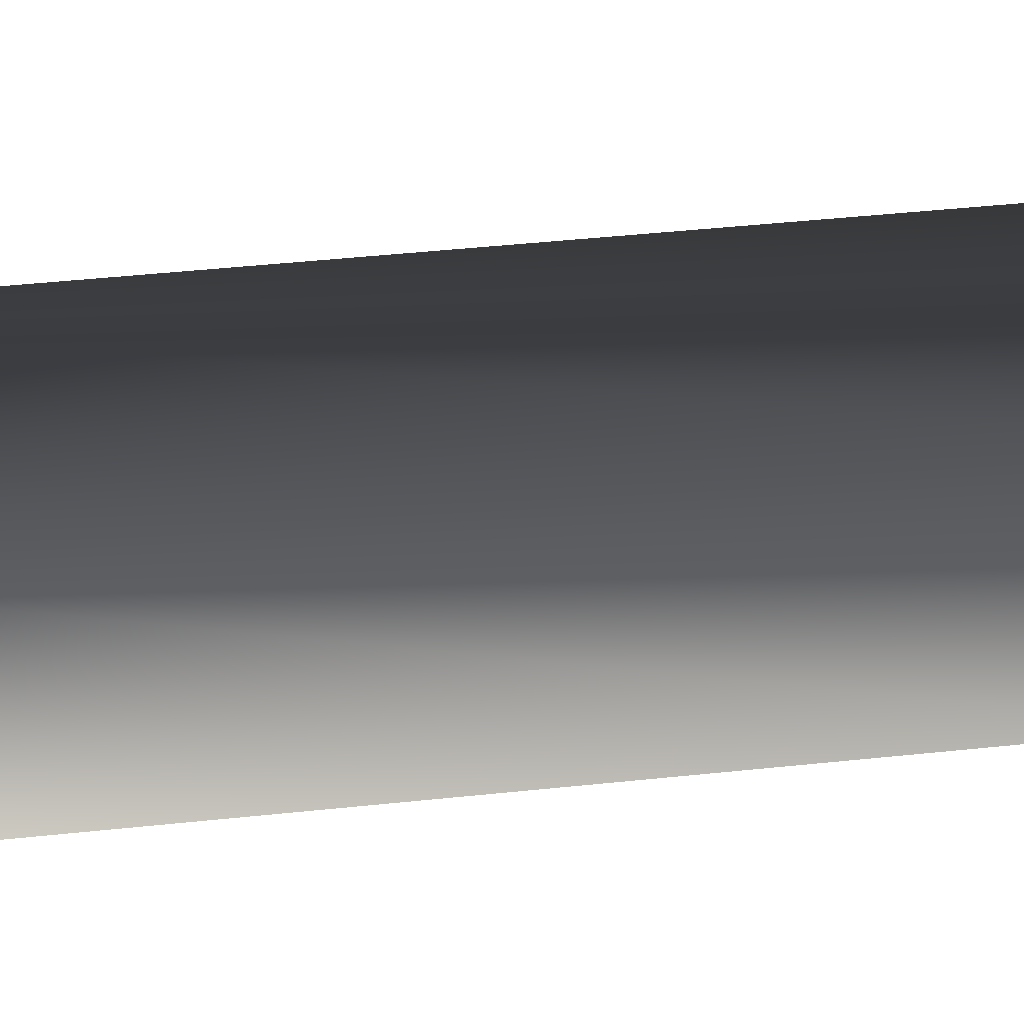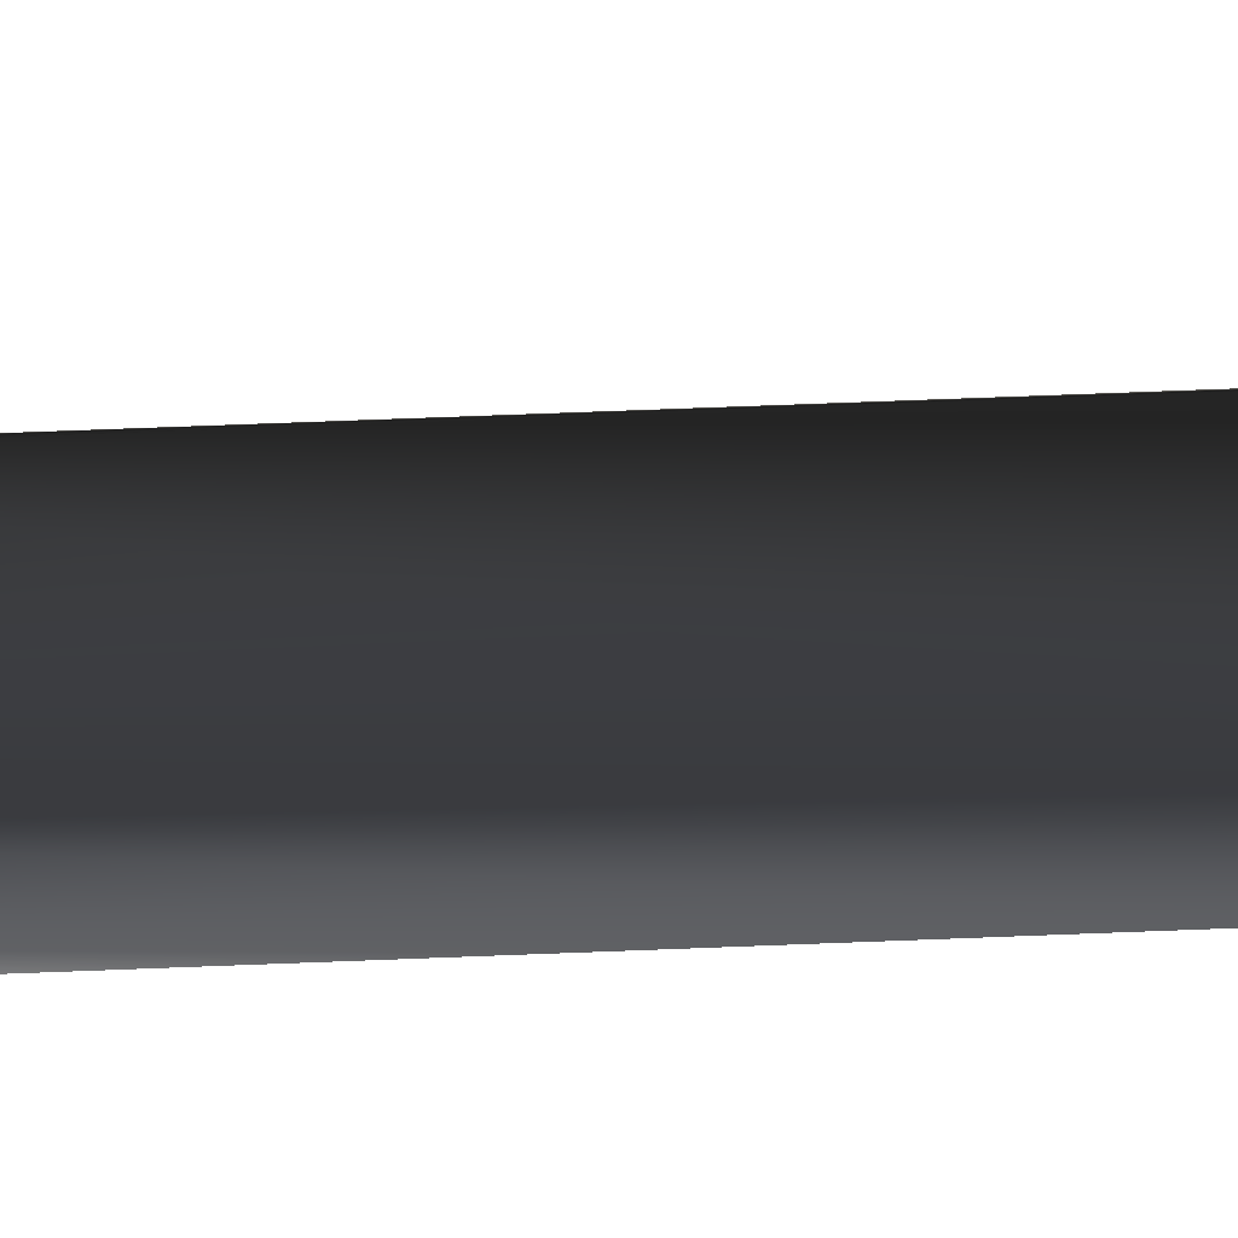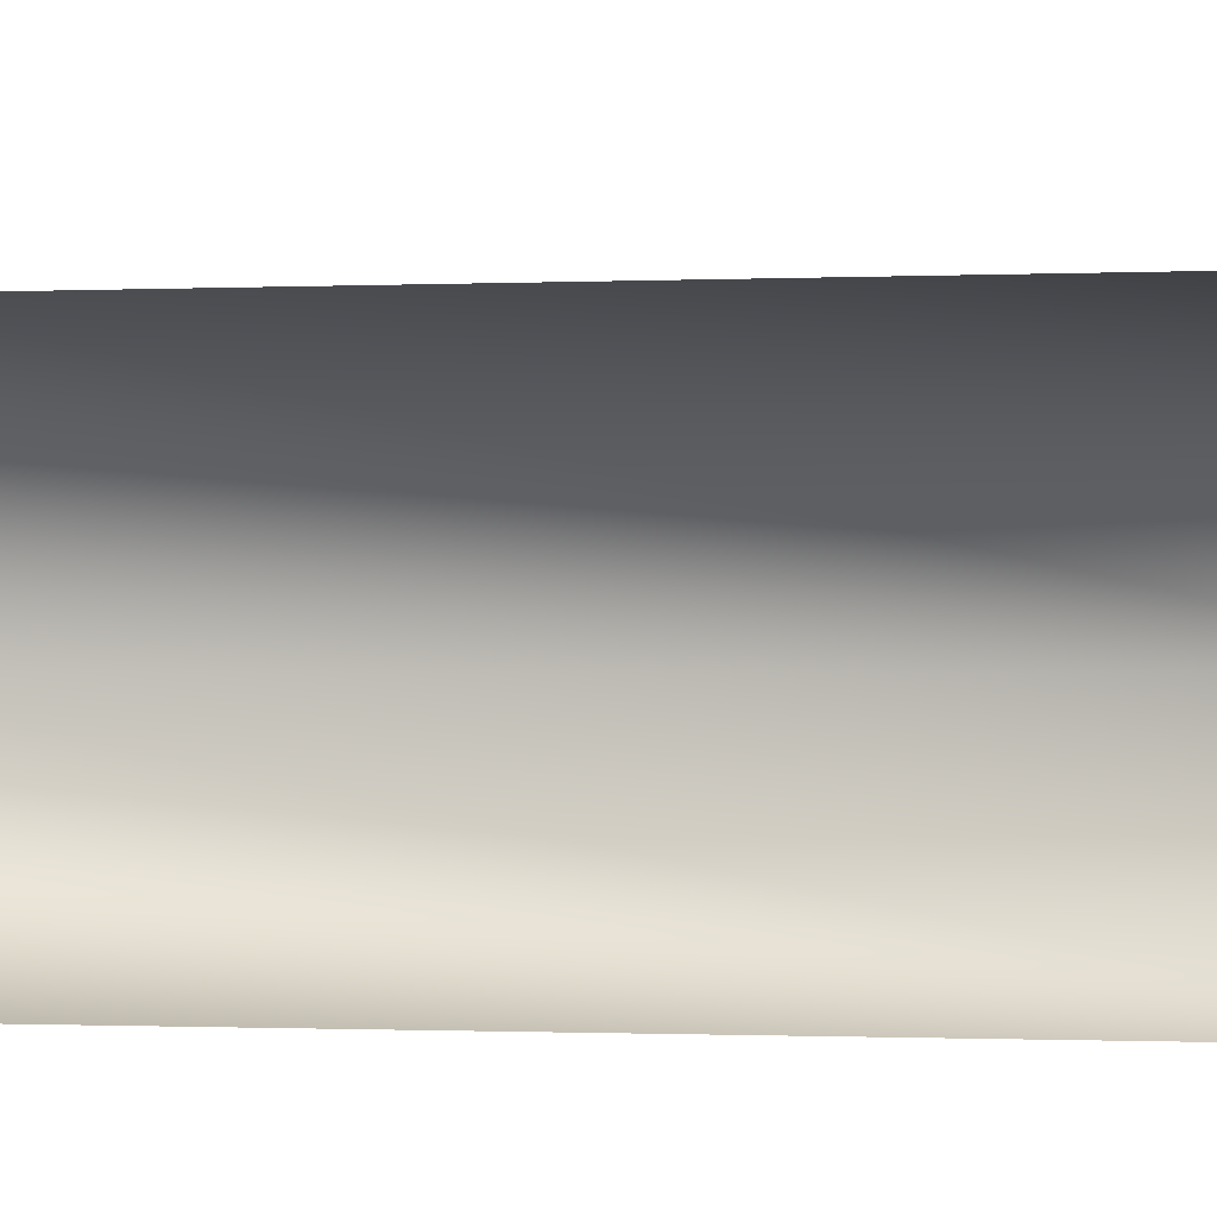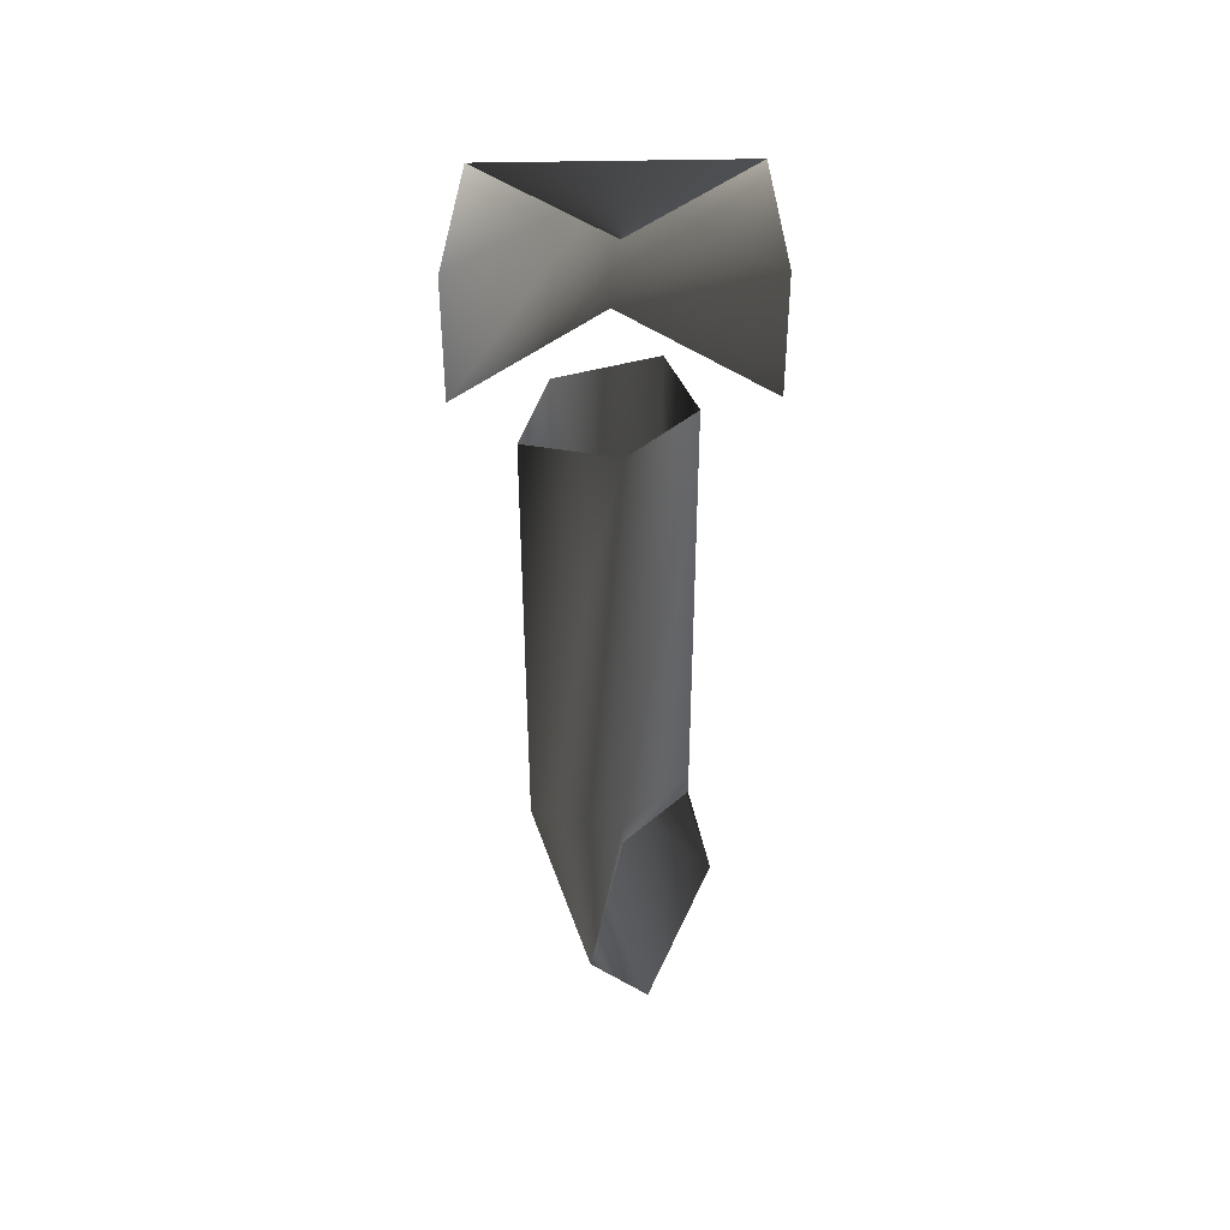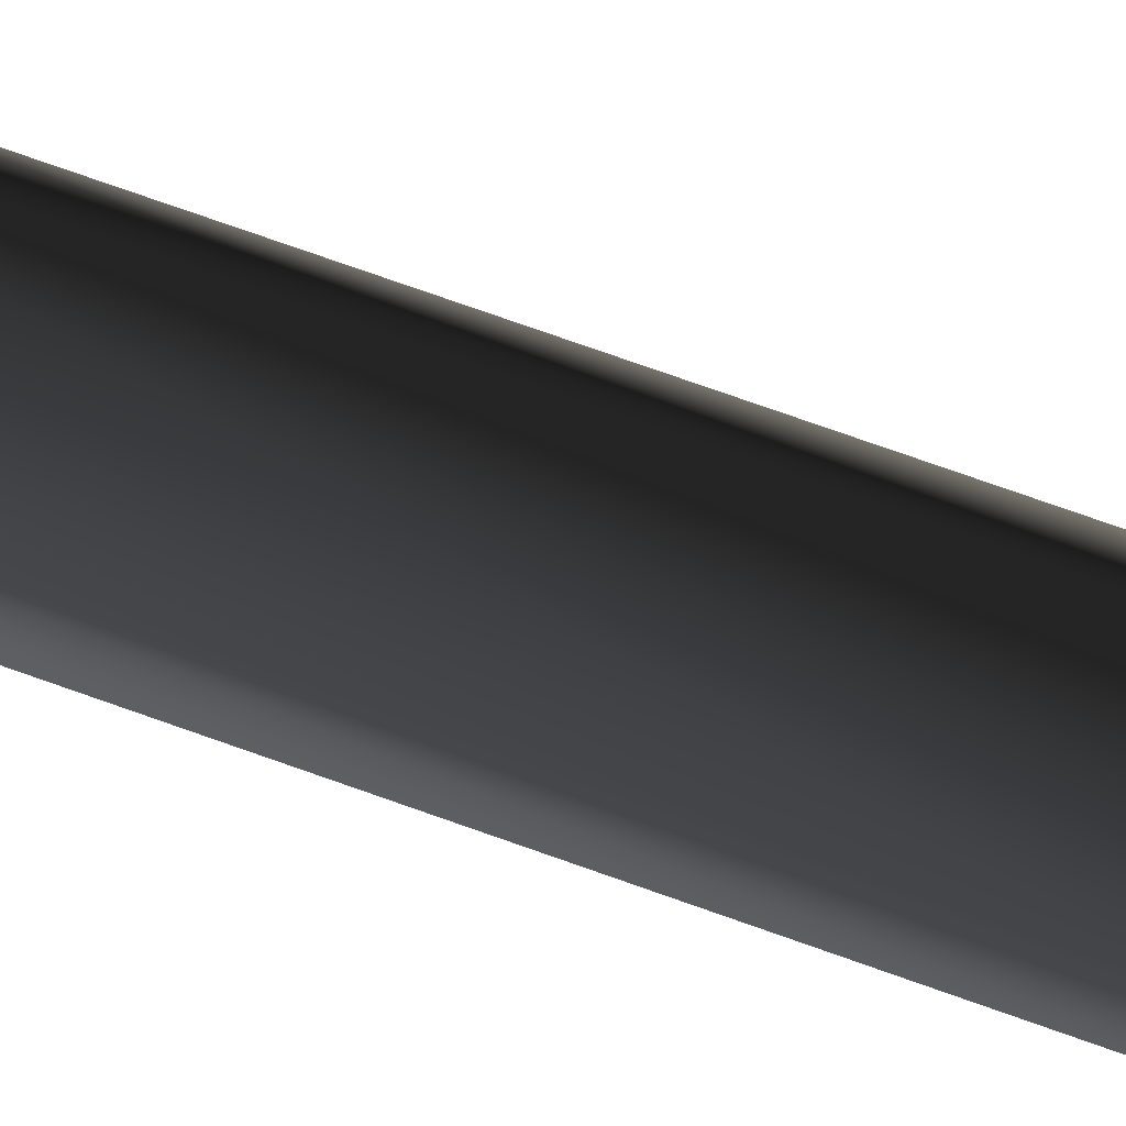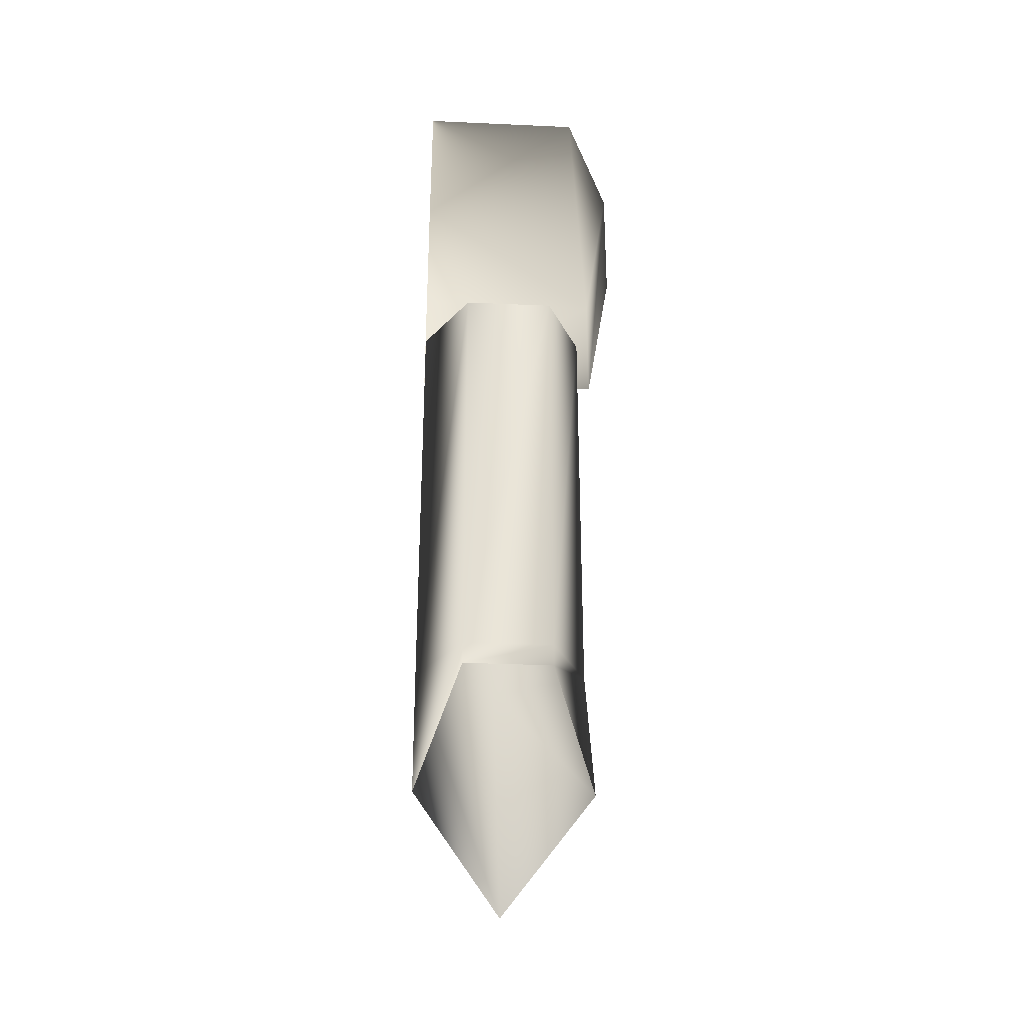
<metadata>
{"format":"obj","ext":"obj","renderer":"f3d","projection":"perspective","resolution":1024,"background":"white","views":[{"elev":30.0,"azim":-99.9,"up":"+Z"},{"elev":65.4,"azim":-92.3,"up":"+Z"},{"elev":-0.5,"azim":109.1,"up":"+Z"},{"elev":40.9,"azim":-136.6,"up":"+Y"},{"elev":74.1,"azim":-70.4,"up":"+Z"},{"elev":-31.1,"azim":-93.7,"up":"+Y"}]}
</metadata>
<code>
o 1855
v -59 0 -46
v -59 0 -58
v -59 -3 -58
v -59 -3 -46
v -49 0 -41
v -49 56 -41
v -59 56 -46
v -59 56 -58
v -49 0 -64
v -59 -21 -64
v -43 0 -53
v -59 -37 -53
v -59 -21 -41
v -49 56 -64
v -43 56 -53
v -64 87 -64
v -64 87 -43
v -43 87 -64
v -38 72 -38
v -38 72 -64
v -38 56 -64
v -38 56 -38
v -64 72 -38
v -64 56 -38
f 1 2 3
f 1 3 4
f 1 4 5
f 1 5 6
f 1 6 7
f 1 7 2
f 2 7 8
f 2 8 9
f 2 9 10
f 2 10 3
f 9 11 12
f 9 12 10
f 11 5 13
f 11 13 12
f 5 4 13
f 8 14 9
f 9 14 11
f 11 14 15
f 11 15 5
f 5 15 6
f 16 17 18
f 18 17 19
f 18 19 20
f 20 19 21
f 21 19 22
f 22 19 23
f 22 23 24
f 19 17 23

</code>
